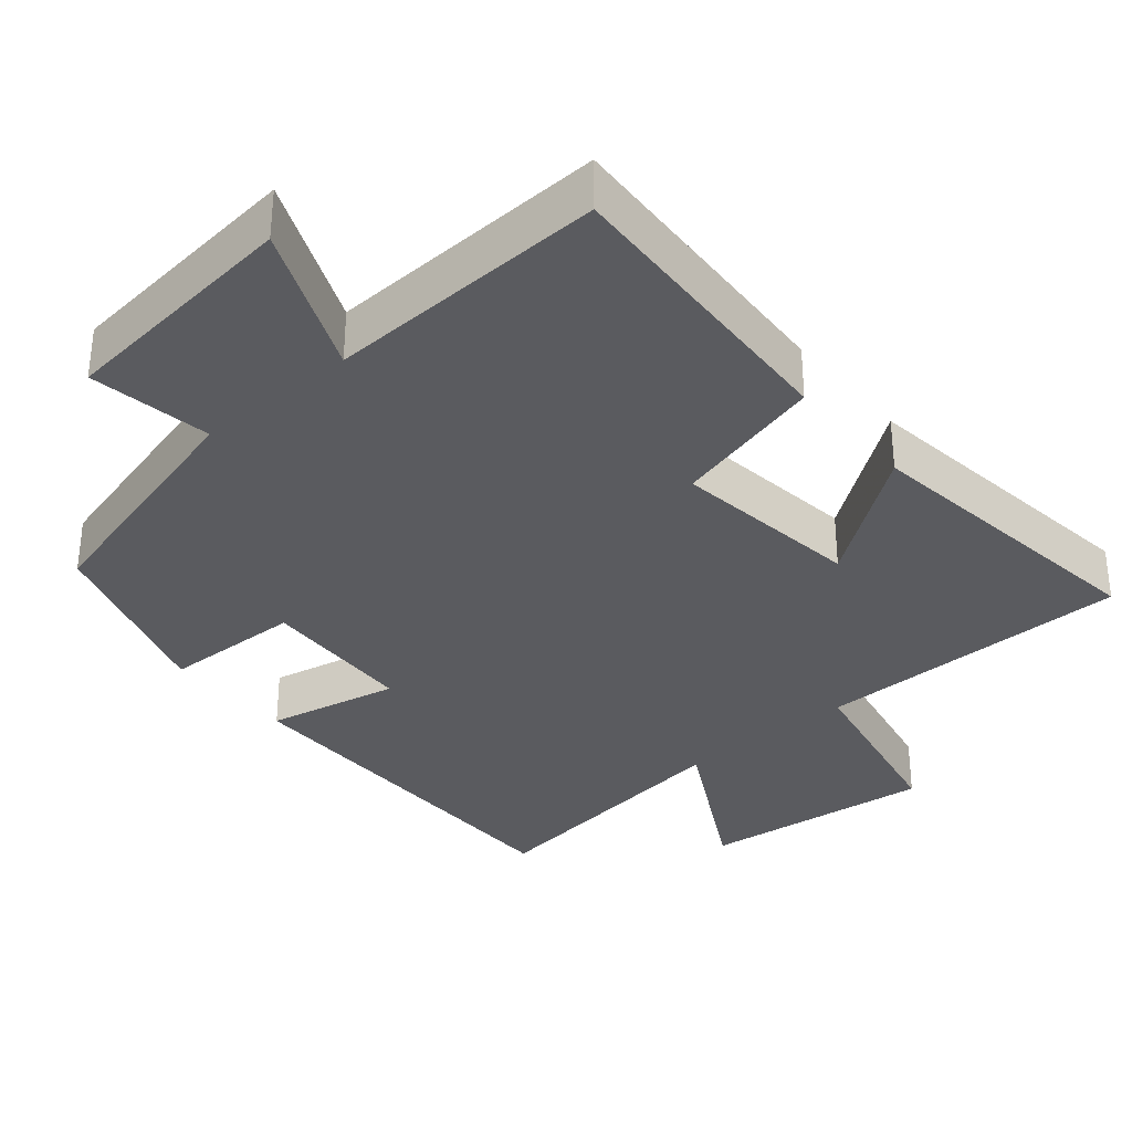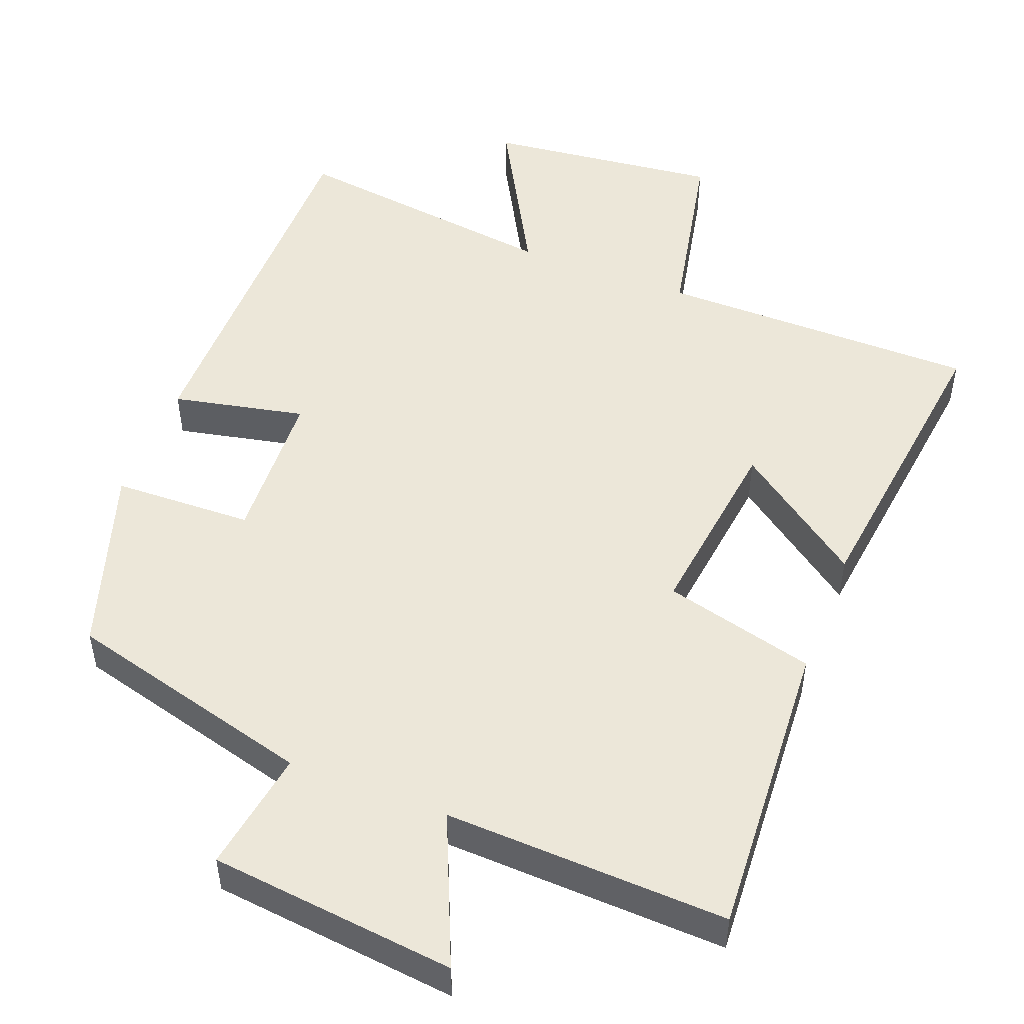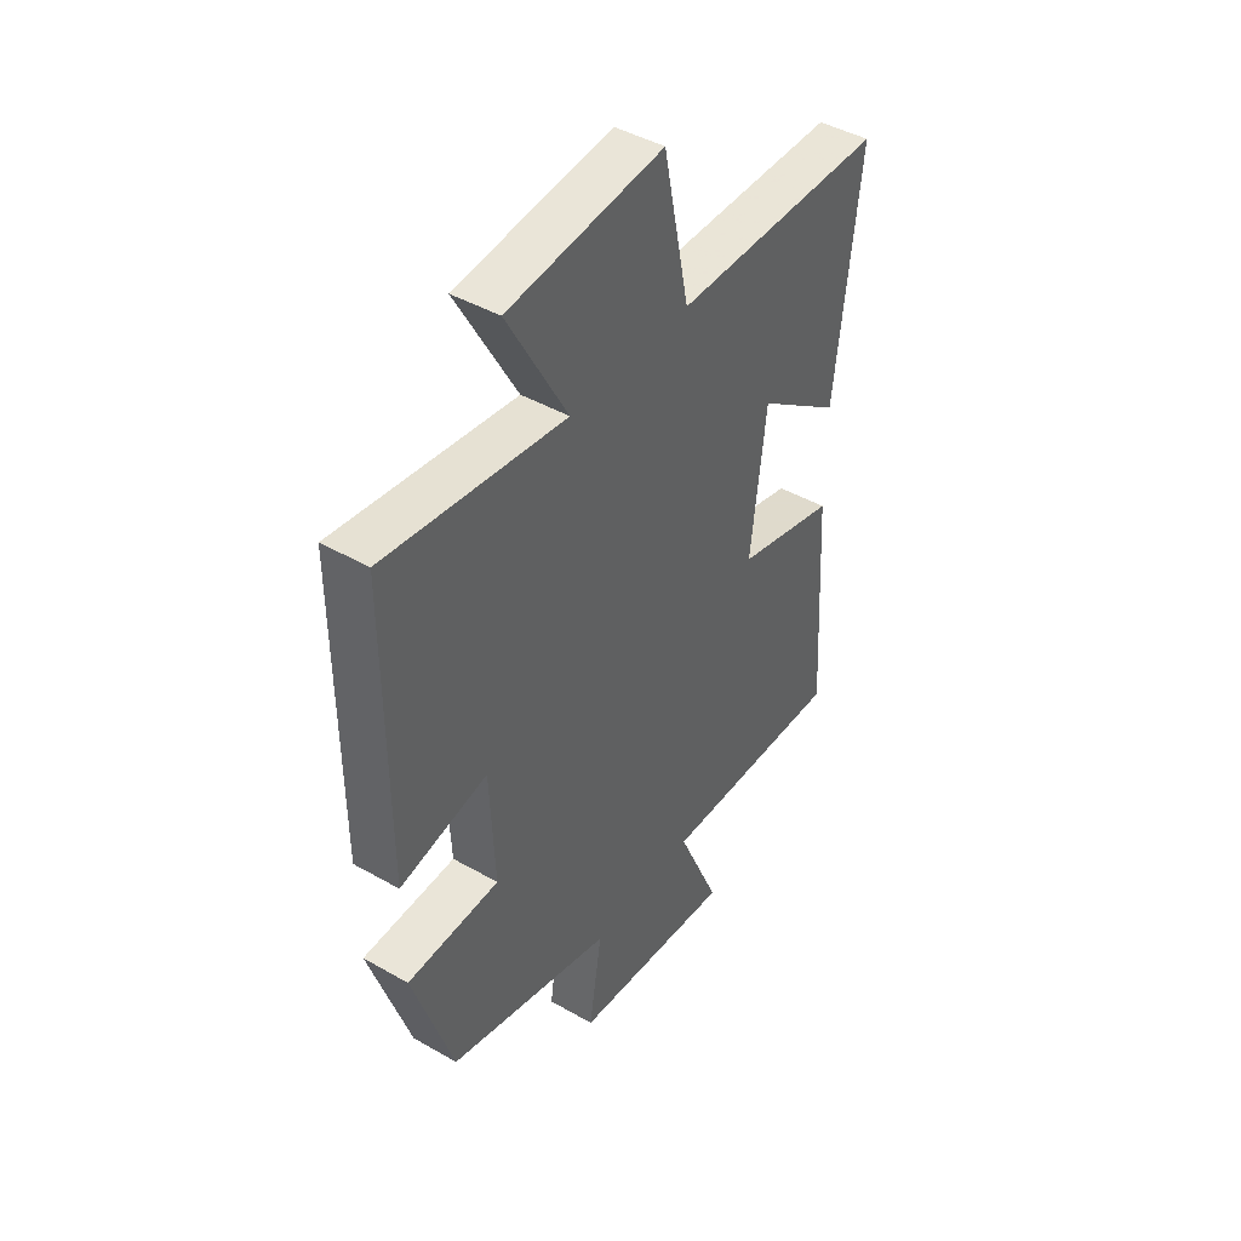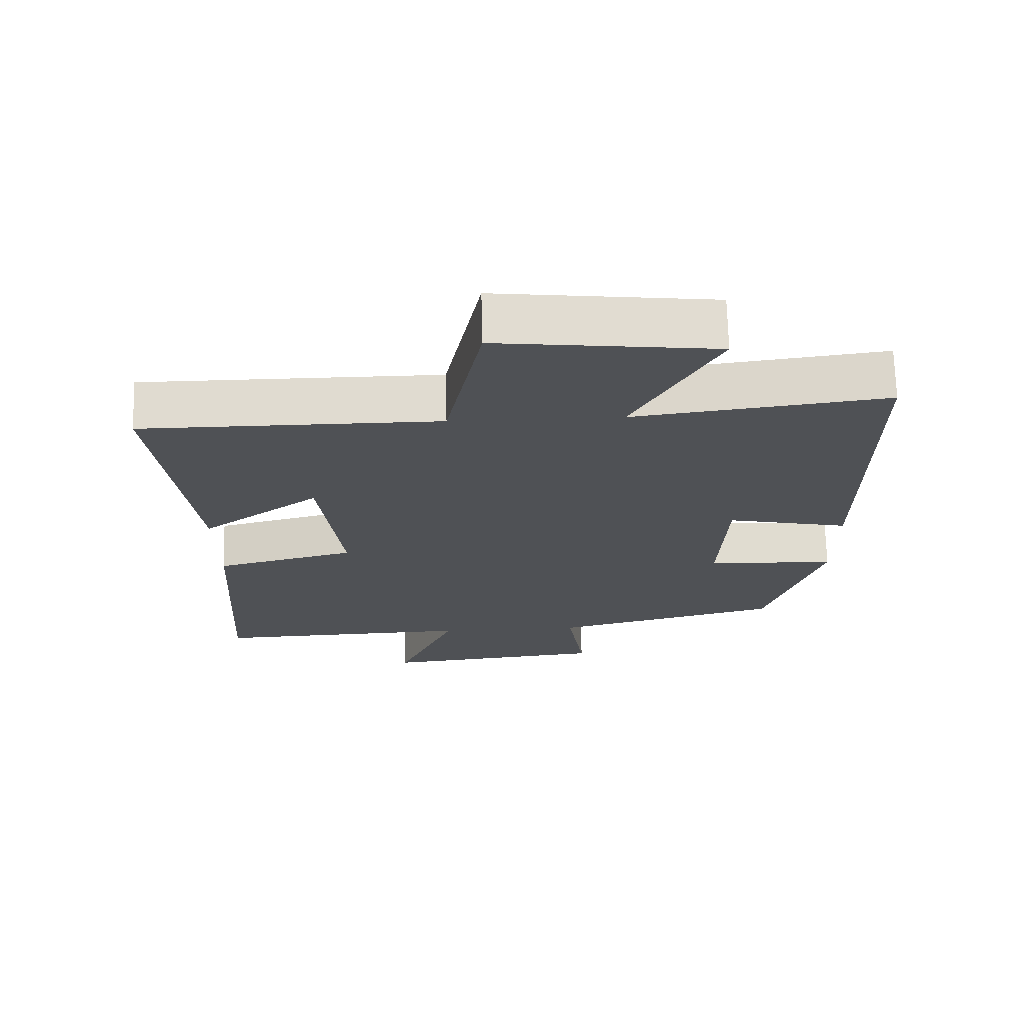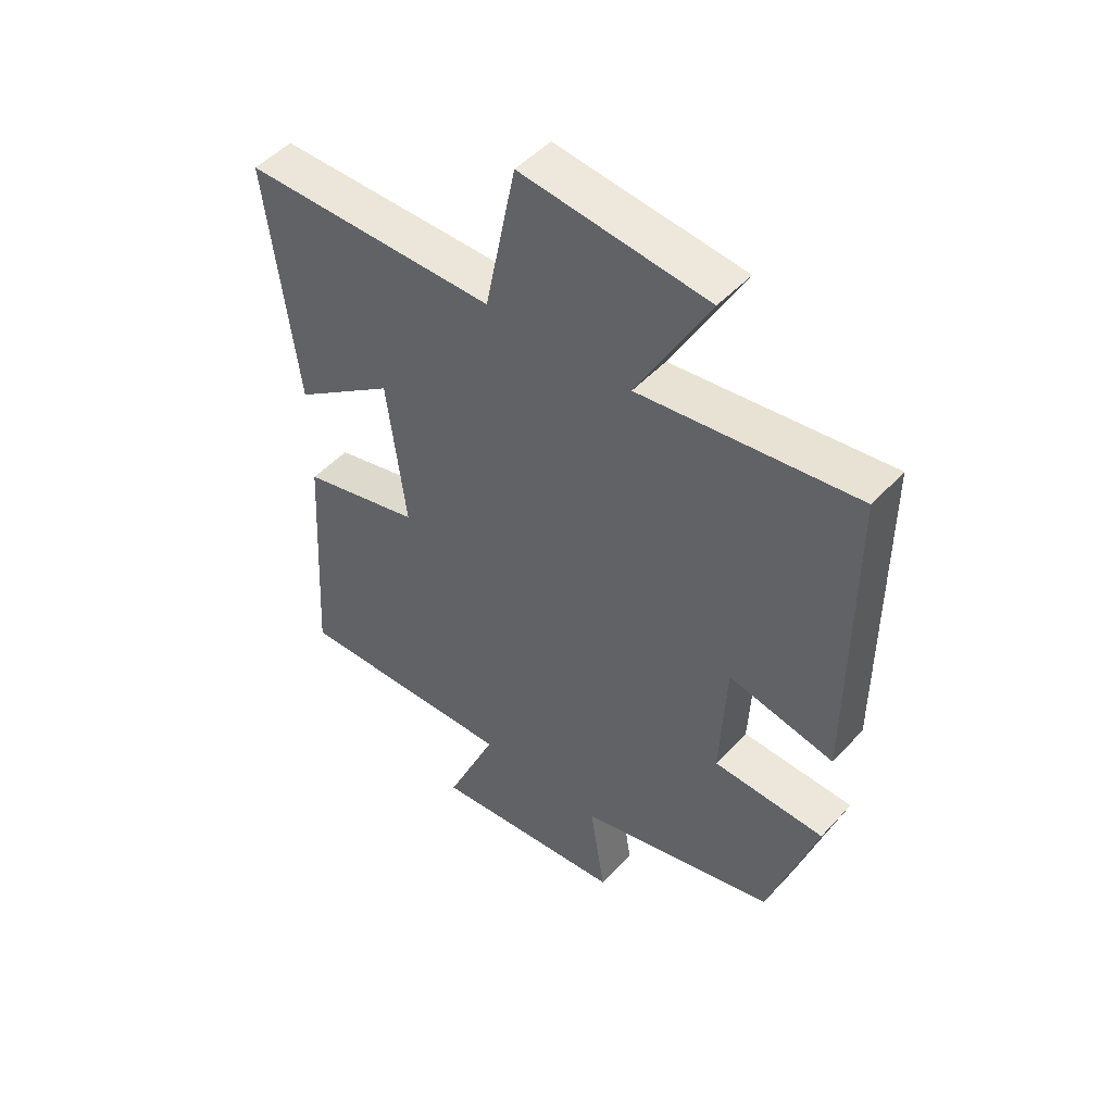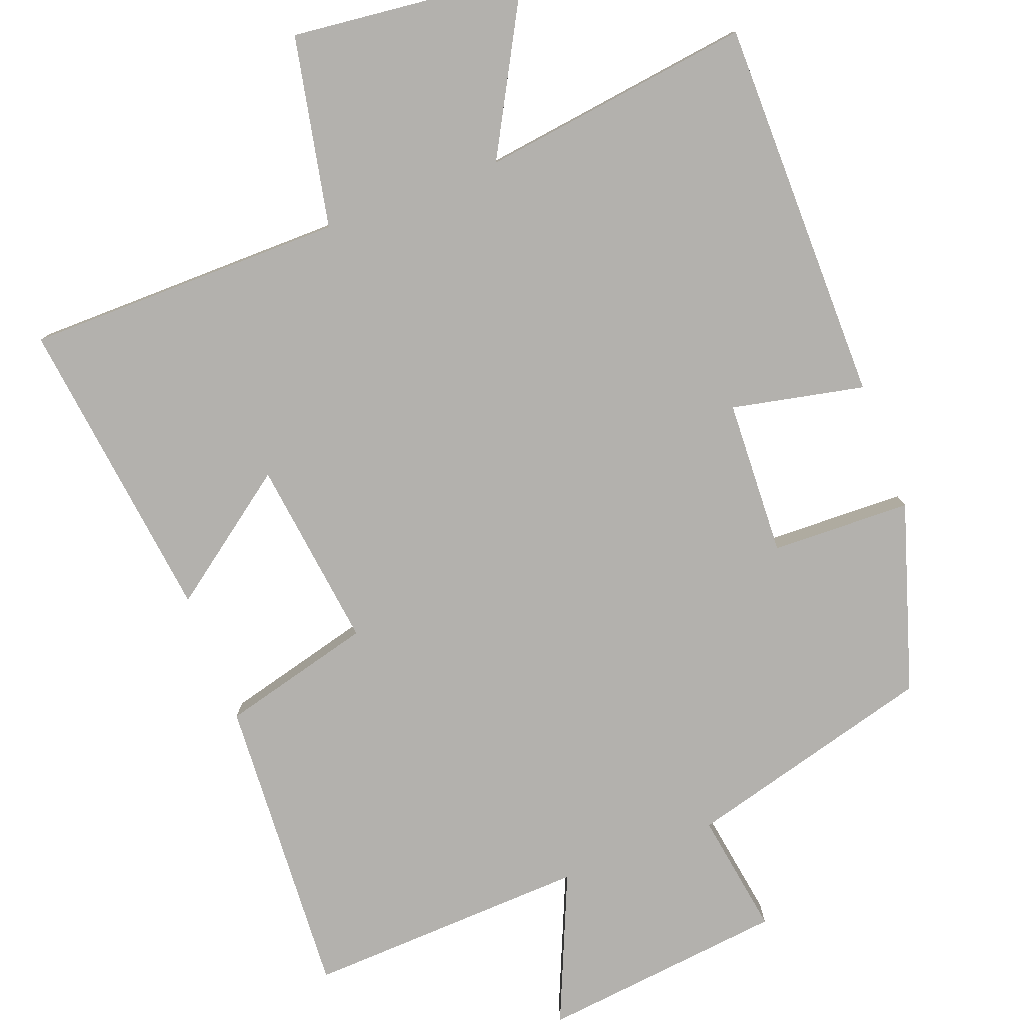
<metadata>
{"format":"obj","ext":"obj","renderer":"f3d","projection":"perspective","resolution":1024,"background":"white","views":[{"elev":-33.5,"azim":-139.7,"up":"+Y"},{"elev":50.1,"azim":-158.8,"up":"+Y"},{"elev":44.1,"azim":123.8,"up":"+Z"},{"elev":70.1,"azim":-1.4,"up":"+Z"},{"elev":49.1,"azim":40.5,"up":"+Z"},{"elev":-79.3,"azim":20.9,"up":"+Y"}]}
</metadata>
<code>
v -0.525 0.07 -0.515
v -0.5 0.07 -0.104
v -0.294 0.07 -0.051
v -0.326 0.07 0.207
v -0.5 0.07 0.08
v -0.551 0.07 0.498
v -0.117 0.07 0.5
v -0.064 0.07 0.759
v 0.254 0.07 0.723
v 0.131 0.07 0.5
v 0.5 0.07 0.548
v 0.5 0.07 0.025
v 0.32 0.07 0.063
v 0.31 0.07 -0.149
v 0.5 0.07 -0.155
v 0.418 0.07 -0.41
v 0.079 0.07 -0.5
v 0.105 0.07 -0.667
v -0.229 0.07 -0.703
v -0.141 0.07 -0.5
v -0.525 0 -0.515
v -0.5 0 -0.104
v -0.294 0 -0.051
v -0.326 0 0.207
v -0.5 0 0.08
v -0.551 0 0.498
v -0.117 0 0.5
v -0.064 0 0.759
v 0.254 0 0.723
v 0.131 0 0.5
v 0.5 0 0.548
v 0.5 0 0.025
v 0.32 0 0.063
v 0.31 0 -0.149
v 0.5 0 -0.155
v 0.418 0 -0.41
v 0.079 0 -0.5
v 0.105 0 -0.667
v -0.229 0 -0.703
v -0.141 0 -0.5
f 17 18 19 20
f 16 17 20
f 15 16 20
f 14 15 20
f 1 2 3
f 20 1 3
f 14 20 3
f 13 14 3
f 10 11 12 13
f 10 13 3 4
f 7 8 9 10
f 7 10 4
f 4 5 6 7
f 40 39 38 37
f 40 37 36
f 40 36 35
f 40 35 34
f 23 22 21
f 23 21 40
f 23 40 34
f 23 34 33
f 33 32 31 30
f 24 23 33 30
f 30 29 28 27
f 24 30 27
f 27 26 25 24
f 1 21 22 2
f 2 22 23 3
f 3 23 24 4
f 4 24 25 5
f 5 25 26 6
f 6 26 27 7
f 7 27 28 8
f 8 28 29 9
f 9 29 30 10
f 10 30 31 11
f 11 31 32 12
f 12 32 33 13
f 13 33 34 14
f 14 34 35 15
f 15 35 36 16
f 16 36 37 17
f 17 37 38 18
f 18 38 39 19
f 19 39 40 20
f 20 40 21 1

</code>
